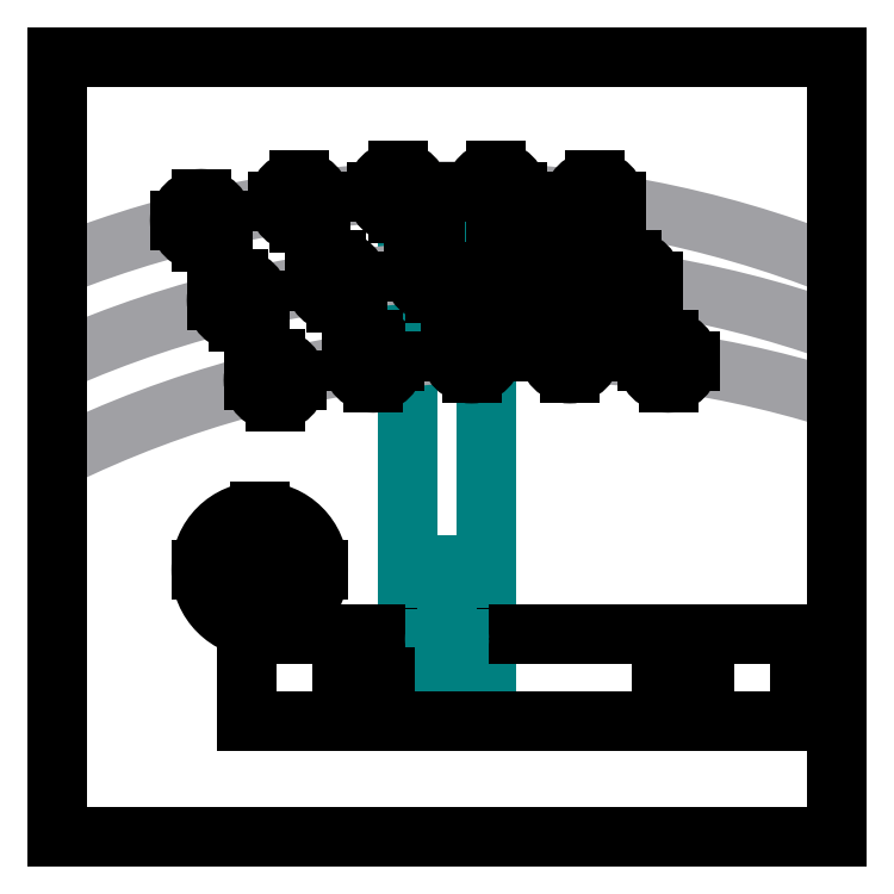
<metadata>
{"format":"dxf","ext":"dxf","renderer":"ezdxf+matplotlib","layout":"modelspace","background":"white","min_lineweight":24,"dpi":150}
</metadata>
<code>
0
SECTION
2
ENTITIES
0
LINE
8
load cell
10
-6.35
20
-37.5
30
0
11
6.35
21
-37.5
31
0
0
LINE
8
load cell
10
6.35
20
-37.5
30
0
11
6.35
21
37.5
31
0
0
LINE
8
load cell
10
6.35
20
37.5
30
0
11
-6.35
21
37.5
31
0
0
LINE
8
load cell
10
-6.35
20
37.5
30
0
11
-6.35
21
-37.5
31
0
0
ARC
8
buttons
10
0
20
-129.8
30
0
40
171.4
50
68.26
51
111.7
0
ARC
8
buttons
10
6
20
-142.8
30
0
40
171.4
50
70.4
51
113.9
0
ARC
8
buttons
10
12
20
-155.8
30
0
40
171.4
50
72.52
51
116.1
0
CIRCLE
8
buttons
10
-40
20
36.9
30
0
40
3.5
0
CIRCLE
8
buttons
10
-24
20
39.94
30
0
40
3.5
0
CIRCLE
8
buttons
10
-8
20
41.44
30
0
40
3.5
0
CIRCLE
8
buttons
10
8
20
41.44
30
0
40
3.5
0
CIRCLE
8
buttons
10
24
20
39.94
30
0
40
3.5
0
CIRCLE
8
buttons
10
-34
20
23.9
30
0
40
3.5
0
CIRCLE
8
buttons
10
-18
20
26.94
30
0
40
3.5
0
CIRCLE
8
buttons
10
-2
20
28.44
30
0
40
3.5
0
CIRCLE
8
buttons
10
14
20
28.44
30
0
40
3.5
0
CIRCLE
8
buttons
10
30
20
26.94
30
0
40
3.5
0
CIRCLE
8
buttons
10
-28
20
10.9
30
0
40
3.5
0
CIRCLE
8
buttons
10
-12
20
13.94
30
0
40
3.5
0
CIRCLE
8
buttons
10
4
20
15.44
30
0
40
3.5
0
CIRCLE
8
buttons
10
20
20
15.44
30
0
40
3.5
0
CIRCLE
8
buttons
10
36
20
13.94
30
0
40
3.5
0
LINE
8
hand rest
10
57.41
20
-44.54
30
0
11
-32.59
21
-44.54
31
0
0
LINE
8
hand rest
10
-32.59
20
-30.54
30
0
11
57.41
21
-30.54
31
0
0
LINE
8
hand rest
10
57.41
20
-44.54
30
0
11
57.41
21
-30.54
31
0
0
LINE
8
hand rest
10
-32.59
20
-44.54
30
0
11
-32.59
21
-30.54
31
0
0
CIRCLE
8
0
10
-30.48
20
-20
30
0
40
9.525
0
LINE
8
load cell
10
8e-16
20
-29.27
30
0
11
4e-16
21
-33.23
31
0
0
LINE
8
load cell
10
1.7e-15
20
-19.27
30
0
11
1.4e-15
21
-23.23
31
0
0
LINE
8
load cell
10
6.7e-15
20
33.23
30
0
11
6.3e-15
21
29.27
31
0
0
LINE
8
load cell
10
5.8e-15
20
23.23
30
0
11
5.4e-15
21
19.27
31
0
0
LINE
8
load cell
10
-1.984
20
21.25
30
0
11
1.984
21
21.25
31
0
0
LINE
8
load cell
10
-1.984
20
-21.25
30
0
11
1.984
21
-21.25
31
0
0
LINE
8
load cell
10
-1.984
20
31.25
30
0
11
1.984
21
31.25
31
0
0
LINE
8
load cell
10
-1.984
20
-31.25
30
0
11
1.984
21
-31.25
31
0
0
CIRCLE
8
load cell
10
6.4e-15
20
31.25
30
0
40
1.984
0
CIRCLE
8
load cell
10
5.6e-15
20
21.25
30
0
40
1.984
0
CIRCLE
8
load cell
10
1.6e-15
20
-21.25
30
0
40
1.984
0
CIRCLE
8
load cell
10
7e-16
20
-31.25
30
0
40
1.984
0
CIRCLE
8
hand rest
10
-13.54
20
-37.54
30
0
40
1.588
0
CIRCLE
8
hand rest
10
38.36
20
-37.54
30
0
40
1.587
0
LINE
8
buttons
10
-40
20
40.4
30
0
11
-40
21
33.4
31
0
0
LINE
8
buttons
10
-24
20
43.44
30
0
11
-24
21
36.44
31
0
0
LINE
8
buttons
10
-8
20
44.94
30
0
11
-8
21
37.94
31
0
0
LINE
8
buttons
10
8
20
44.94
30
0
11
8
21
37.94
31
0
0
LINE
8
buttons
10
24
20
43.44
30
0
11
24
21
36.44
31
0
0
LINE
8
buttons
10
30
20
30.44
30
0
11
30
21
23.44
31
0
0
LINE
8
buttons
10
14
20
31.94
30
0
11
14
21
24.94
31
0
0
LINE
8
buttons
10
-2
20
31.94
30
0
11
-2
21
24.94
31
0
0
LINE
8
buttons
10
-18
20
30.44
30
0
11
-18
21
23.44
31
0
0
LINE
8
buttons
10
-34
20
27.4
30
0
11
-34
21
20.4
31
0
0
LINE
8
buttons
10
-28
20
14.4
30
0
11
-28
21
7.399
31
0
0
LINE
8
buttons
10
-12
20
17.44
30
0
11
-12
21
10.44
31
0
0
LINE
8
buttons
10
4
20
18.94
30
0
11
4
21
11.94
31
0
0
LINE
8
buttons
10
20
20
18.94
30
0
11
20
21
11.94
31
0
0
LINE
8
buttons
10
36
20
17.44
30
0
11
36
21
10.44
31
0
0
LINE
8
hand rest
10
38.36
20
-34.04
30
0
11
38.36
21
-41.04
31
0
0
LINE
8
hand rest
10
-13.54
20
-34.04
30
0
11
-13.54
21
-41.04
31
0
0
LINE
8
buttons
10
-43.5
20
36.9
30
0
11
-36.5
21
36.9
31
0
0
LINE
8
buttons
10
-27.5
20
39.94
30
0
11
-20.5
21
39.94
31
0
0
LINE
8
buttons
10
-11.5
20
41.44
30
0
11
-4.5
21
41.44
31
0
0
LINE
8
buttons
10
4.5
20
41.44
30
0
11
11.5
21
41.44
31
0
0
LINE
8
buttons
10
20.5
20
39.94
30
0
11
27.5
21
39.94
31
0
0
LINE
8
buttons
10
26.5
20
26.94
30
0
11
33.5
21
26.94
31
0
0
LINE
8
buttons
10
10.5
20
28.44
30
0
11
17.5
21
28.44
31
0
0
LINE
8
buttons
10
-5.5
20
28.44
30
0
11
1.5
21
28.44
31
0
0
LINE
8
buttons
10
-21.5
20
26.94
30
0
11
-14.5
21
26.94
31
0
0
LINE
8
buttons
10
-37.5
20
23.9
30
0
11
-30.5
21
23.9
31
0
0
LINE
8
buttons
10
-31.5
20
10.9
30
0
11
-24.5
21
10.9
31
0
0
LINE
8
buttons
10
-15.5
20
13.94
30
0
11
-8.5
21
13.94
31
0
0
LINE
8
buttons
10
0.5
20
15.44
30
0
11
7.5
21
15.44
31
0
0
LINE
8
buttons
10
16.5
20
15.44
30
0
11
23.5
21
15.44
31
0
0
LINE
8
buttons
10
32.5
20
13.94
30
0
11
39.5
21
13.94
31
0
0
LINE
8
hand rest
10
34.86
20
-37.54
30
0
11
41.86
21
-37.54
31
0
0
LINE
8
hand rest
10
-17.04
20
-37.54
30
0
11
-10.04
21
-37.54
31
0
0
LINE
8
0
10
-40
20
-20
30
0
11
-20.95
21
-20
31
0
0
LINE
8
0
10
-30.48
20
-10.48
30
0
11
-30.48
21
-29.52
31
0
0
LINE
8
0
10
-63.5
20
63.5
30
0
11
63.5
21
63.5
31
0
0
LINE
8
0
10
63.5
20
-63.5
30
0
11
-63.5
21
-63.5
31
0
0
LINE
8
0
10
-63.5
20
63.5
30
0
11
-63.5
21
-63.5
31
0
0
LINE
8
0
10
63.5
20
63.5
30
0
11
63.5
21
-63.5
31
0
0
ENDSEC
0
EOF

</code>
